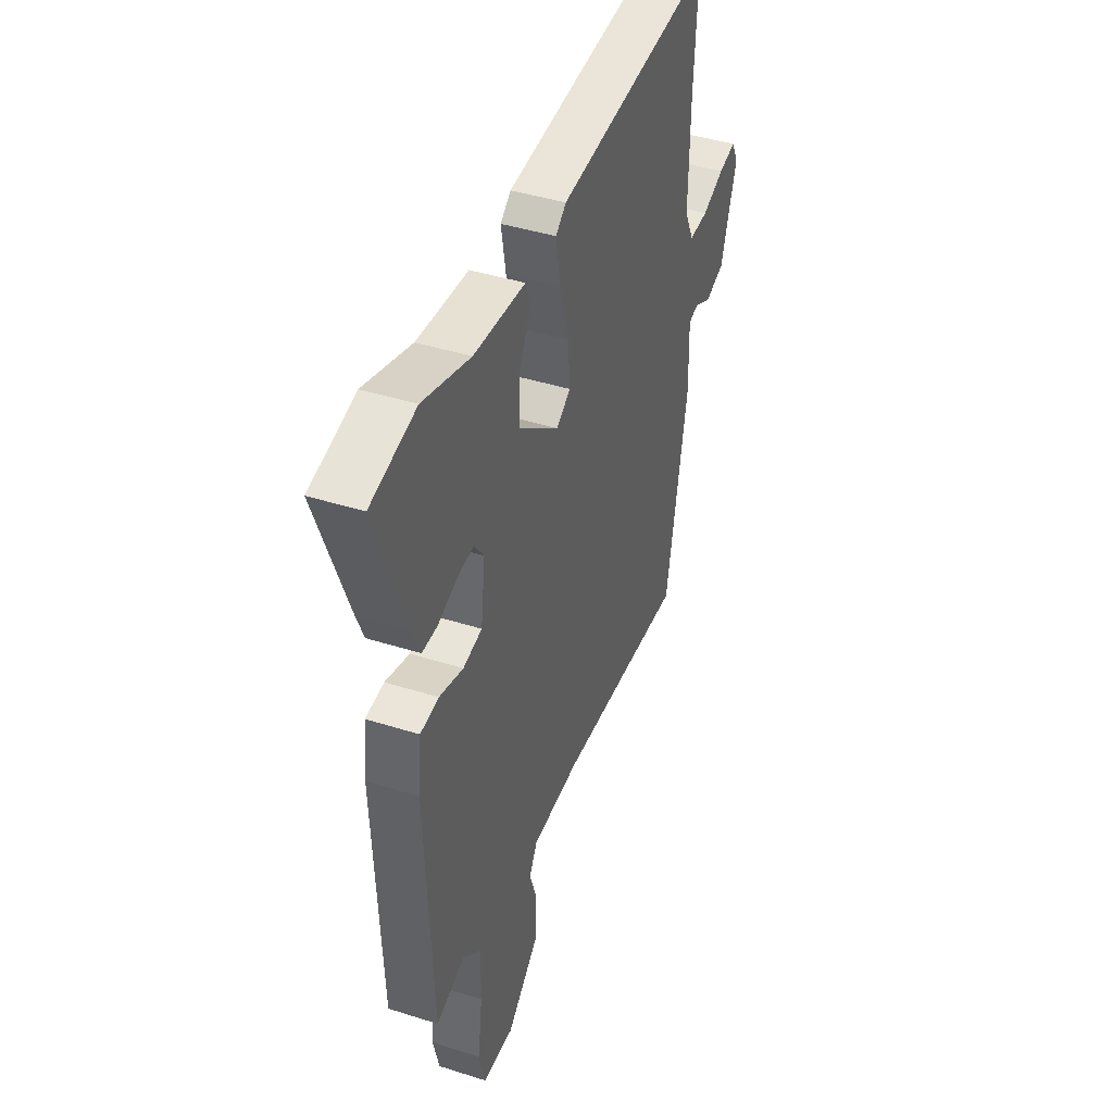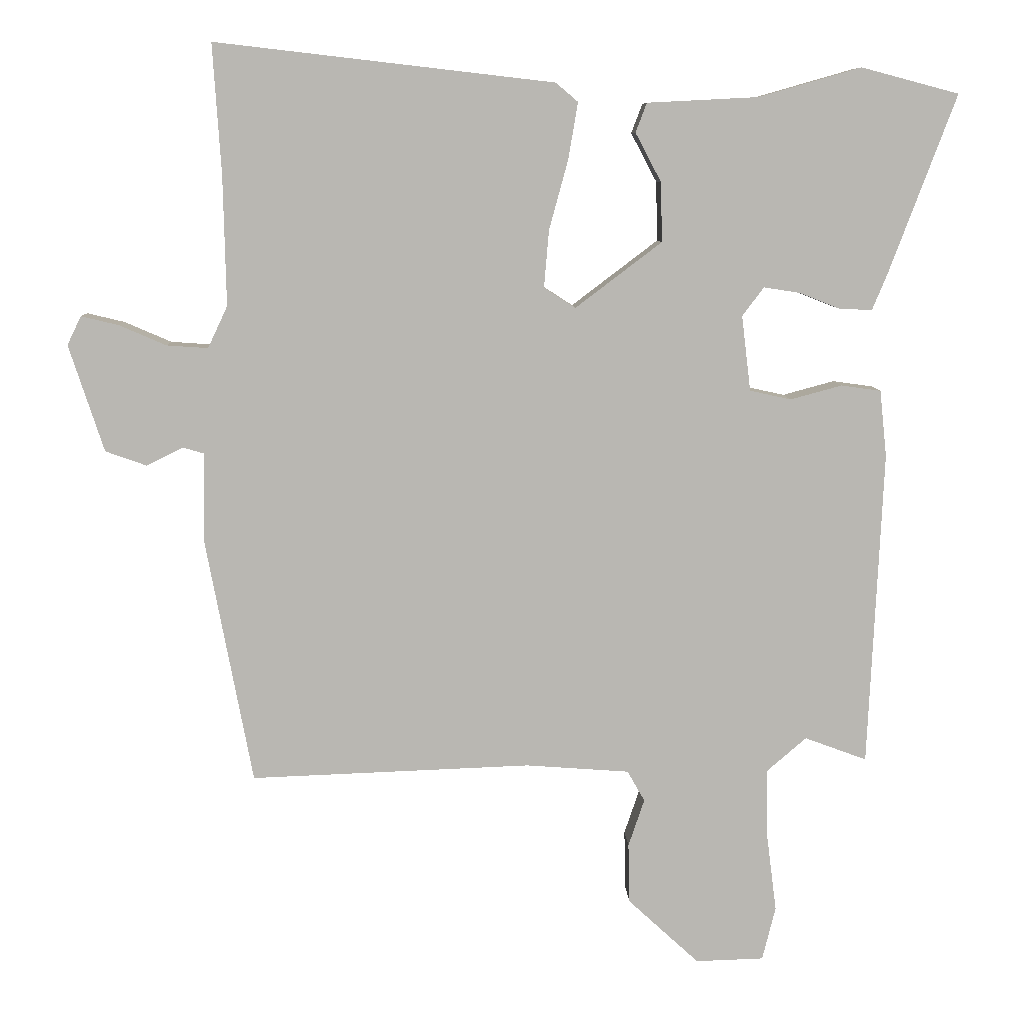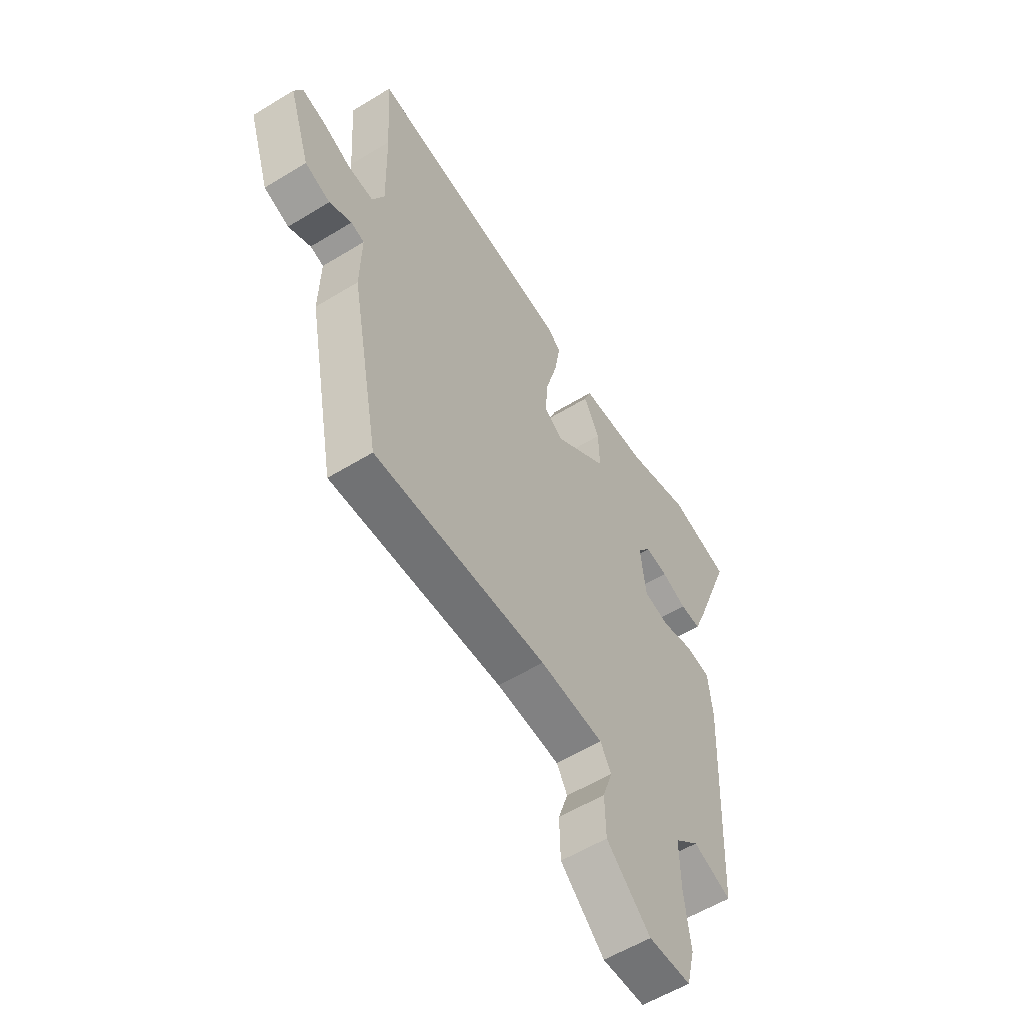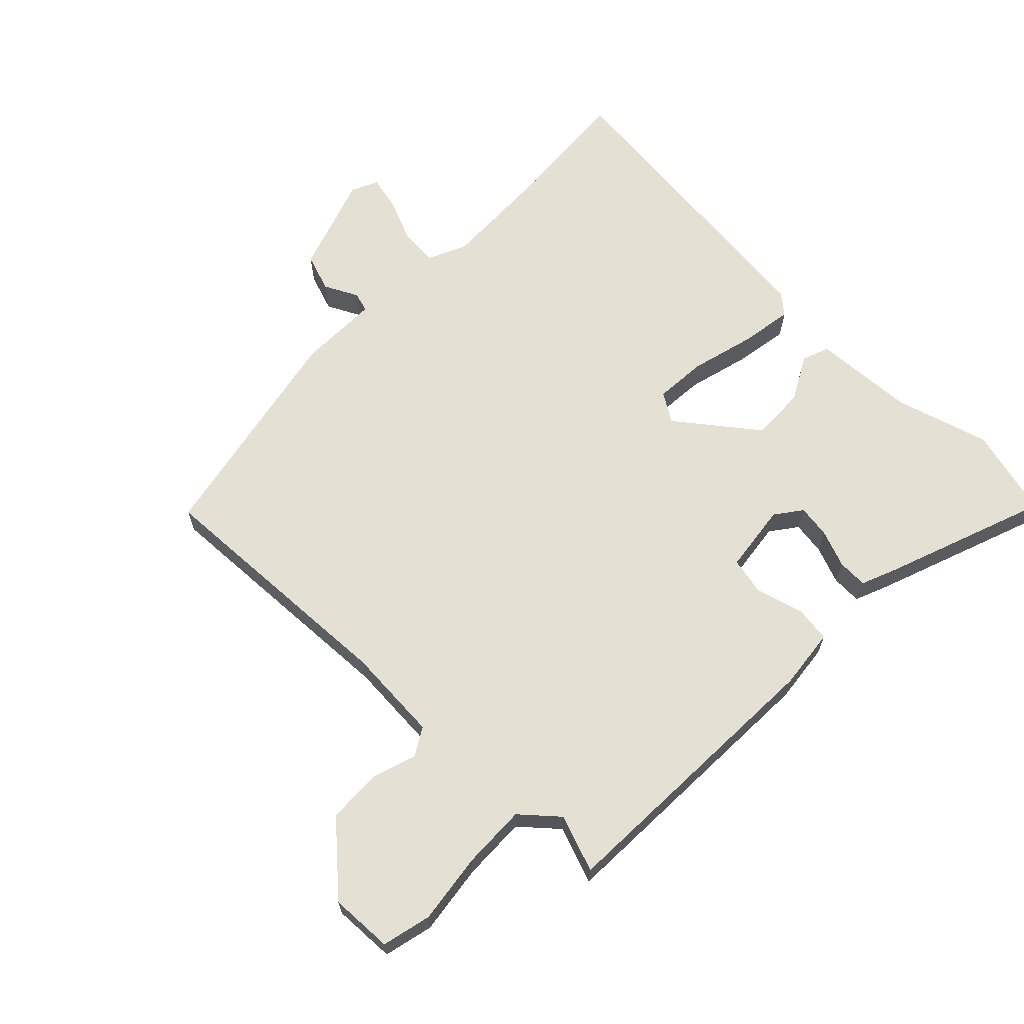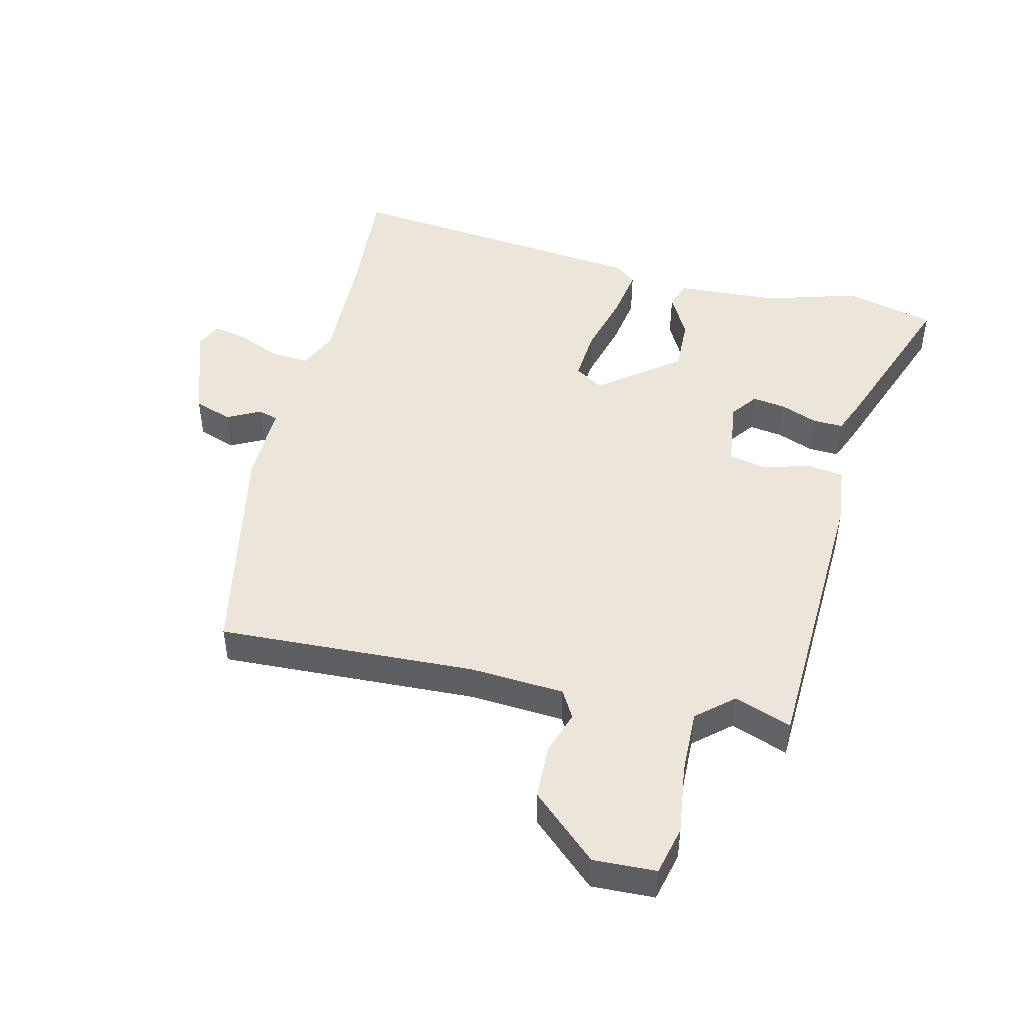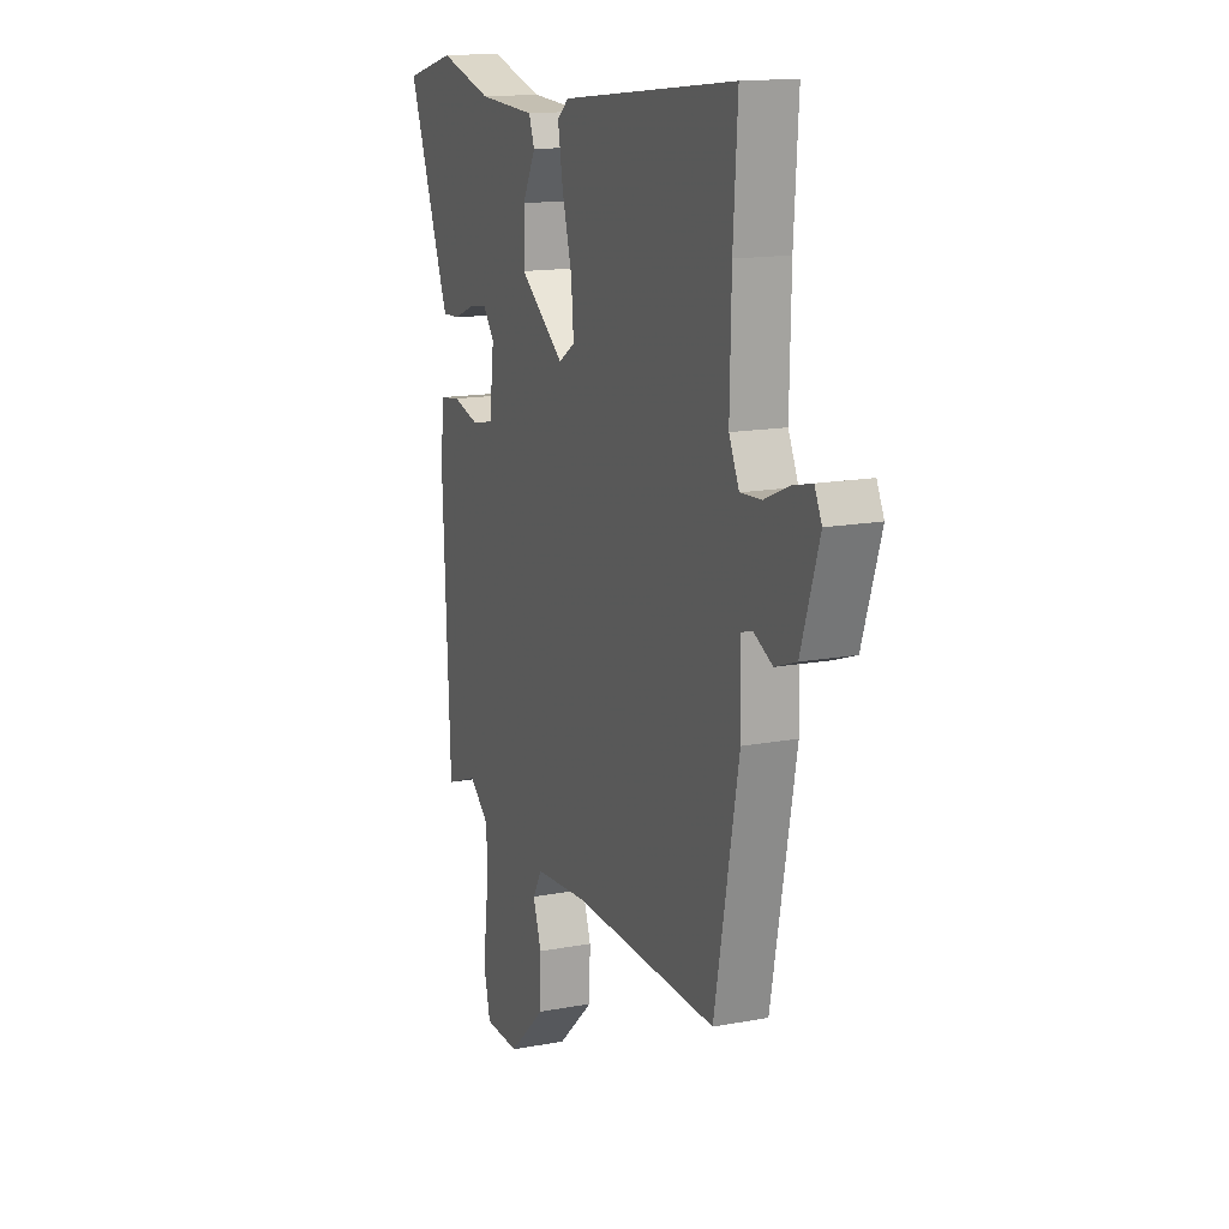
<metadata>
{"format":"obj","ext":"obj","renderer":"f3d","projection":"perspective","resolution":1024,"background":"white","views":[{"elev":41.8,"azim":-69.0,"up":"+Z"},{"elev":8.2,"azim":177.7,"up":"+Z"},{"elev":-57.1,"azim":122.5,"up":"+Z"},{"elev":65.7,"azim":-136.2,"up":"+Y"},{"elev":47.2,"azim":-166.9,"up":"+Y"},{"elev":14.8,"azim":67.8,"up":"+Z"}]}
</metadata>
<code>
v 0.46 0.07 -0.507
v 0.058 0.07 -0.492
v -0.09 0.07 -0.503
v -0.115 0.07 -0.547
v -0.092 0.07 -0.615
v -0.094 0.07 -0.701
v -0.196 0.07 -0.795
v -0.294 0.07 -0.792
v -0.313 0.07 -0.715
v -0.299 0.07 -0.605
v -0.297 0.07 -0.504
v -0.354 0.07 -0.455
v -0.443 0.07 -0.488
v -0.464 0.07 -0.035
v -0.454 0.07 0.06
v -0.397 0.07 0.068
v -0.323 0.07 0.048
v -0.264 0.07 0.061
v -0.251 0.07 0.169
v -0.282 0.07 0.21
v -0.334 0.07 0.202
v -0.392 0.07 0.179
v -0.439 0.07 0.177
v -0.461 0.07 0.23
v -0.557 0.07 0.485
v -0.417 0.07 0.522
v -0.27 0.07 0.48
v -0.111 0.07 0.472
v -0.095 0.07 0.43
v -0.132 0.07 0.36
v -0.134 0.07 0.275
v -0.01 0.07 0.181
v 0.035 0.07 0.21
v 0.028 0.07 0.292
v 0.001 0.07 0.391
v -0.013 0.07 0.473
v 0.019 0.07 0.5
v 0.504 0.07 0.556
v 0.492 0.07 0.371
v 0.488 0.07 0.185
v 0.516 0.07 0.125
v 0.575 0.07 0.129
v 0.642 0.07 0.158
v 0.696 0.07 0.171
v 0.716 0.07 0.13
v 0.666 0.07 -0.023
v 0.607 0.07 -0.044
v 0.555 0.07 -0.018
v 0.524 0.07 -0.027
v 0.527 0.07 -0.154
v 0.46 0 -0.507
v 0.058 0 -0.492
v -0.09 0 -0.503
v -0.115 0 -0.547
v -0.092 0 -0.615
v -0.094 0 -0.701
v -0.196 0 -0.795
v -0.294 0 -0.792
v -0.313 0 -0.715
v -0.299 0 -0.605
v -0.297 0 -0.504
v -0.354 0 -0.455
v -0.443 0 -0.488
v -0.464 0 -0.035
v -0.454 0 0.06
v -0.397 0 0.068
v -0.323 0 0.048
v -0.264 0 0.061
v -0.251 0 0.169
v -0.282 0 0.21
v -0.334 0 0.202
v -0.392 0 0.179
v -0.439 0 0.177
v -0.461 0 0.23
v -0.557 0 0.485
v -0.417 0 0.522
v -0.27 0 0.48
v -0.111 0 0.472
v -0.095 0 0.43
v -0.132 0 0.36
v -0.134 0 0.275
v -0.01 0 0.181
v 0.035 0 0.21
v 0.028 0 0.292
v 0.001 0 0.391
v -0.013 0 0.473
v 0.019 0 0.5
v 0.504 0 0.556
v 0.492 0 0.371
v 0.488 0 0.185
v 0.516 0 0.125
v 0.575 0 0.129
v 0.642 0 0.158
v 0.696 0 0.171
v 0.716 0 0.13
v 0.666 0 -0.023
v 0.607 0 -0.044
v 0.555 0 -0.018
v 0.524 0 -0.027
v 0.527 0 -0.154
f 49 50 1 2
f 46 47 48
f 45 46 48
f 44 45 48
f 43 44 48
f 42 43 48
f 41 42 48 49
f 49 2 3
f 41 49 3
f 40 41 3
f 37 38 39
f 36 37 39
f 35 36 39
f 34 35 39
f 33 34 39 40
f 32 33 40 3
f 27 28 29 30
f 26 27 30
f 25 26 30
f 24 25 30
f 23 24 30
f 22 23 30
f 21 22 30
f 20 21 30 31
f 19 20 31 32
f 15 16 17
f 14 15 17
f 13 14 17
f 12 13 17
f 11 12 17 18
f 32 3 4
f 19 32 4
f 18 19 4
f 11 18 4
f 10 11 4
f 8 9 10
f 7 8 10
f 6 7 10
f 5 6 10
f 4 5 10
f 52 51 100 99
f 98 97 96
f 98 96 95
f 98 95 94
f 98 94 93
f 98 93 92
f 99 98 92 91
f 53 52 99
f 53 99 91
f 53 91 90
f 89 88 87
f 89 87 86
f 89 86 85
f 89 85 84
f 90 89 84 83
f 53 90 83 82
f 80 79 78 77
f 80 77 76
f 80 76 75
f 80 75 74
f 80 74 73
f 80 73 72
f 80 72 71
f 81 80 71 70
f 82 81 70 69
f 67 66 65
f 67 65 64
f 67 64 63
f 67 63 62
f 68 67 62 61
f 54 53 82
f 54 82 69
f 54 69 68
f 54 68 61
f 54 61 60
f 60 59 58
f 60 58 57
f 60 57 56
f 60 56 55
f 60 55 54
f 1 51 52 2
f 2 52 53 3
f 3 53 54 4
f 4 54 55 5
f 5 55 56 6
f 6 56 57 7
f 7 57 58 8
f 8 58 59 9
f 9 59 60 10
f 10 60 61 11
f 11 61 62 12
f 12 62 63 13
f 13 63 64 14
f 14 64 65 15
f 15 65 66 16
f 16 66 67 17
f 17 67 68 18
f 18 68 69 19
f 19 69 70 20
f 20 70 71 21
f 21 71 72 22
f 22 72 73 23
f 23 73 74 24
f 24 74 75 25
f 25 75 76 26
f 26 76 77 27
f 27 77 78 28
f 28 78 79 29
f 29 79 80 30
f 30 80 81 31
f 31 81 82 32
f 32 82 83 33
f 33 83 84 34
f 34 84 85 35
f 35 85 86 36
f 36 86 87 37
f 37 87 88 38
f 38 88 89 39
f 39 89 90 40
f 40 90 91 41
f 41 91 92 42
f 42 92 93 43
f 43 93 94 44
f 44 94 95 45
f 45 95 96 46
f 46 96 97 47
f 47 97 98 48
f 48 98 99 49
f 49 99 100 50
f 50 100 51 1

</code>
